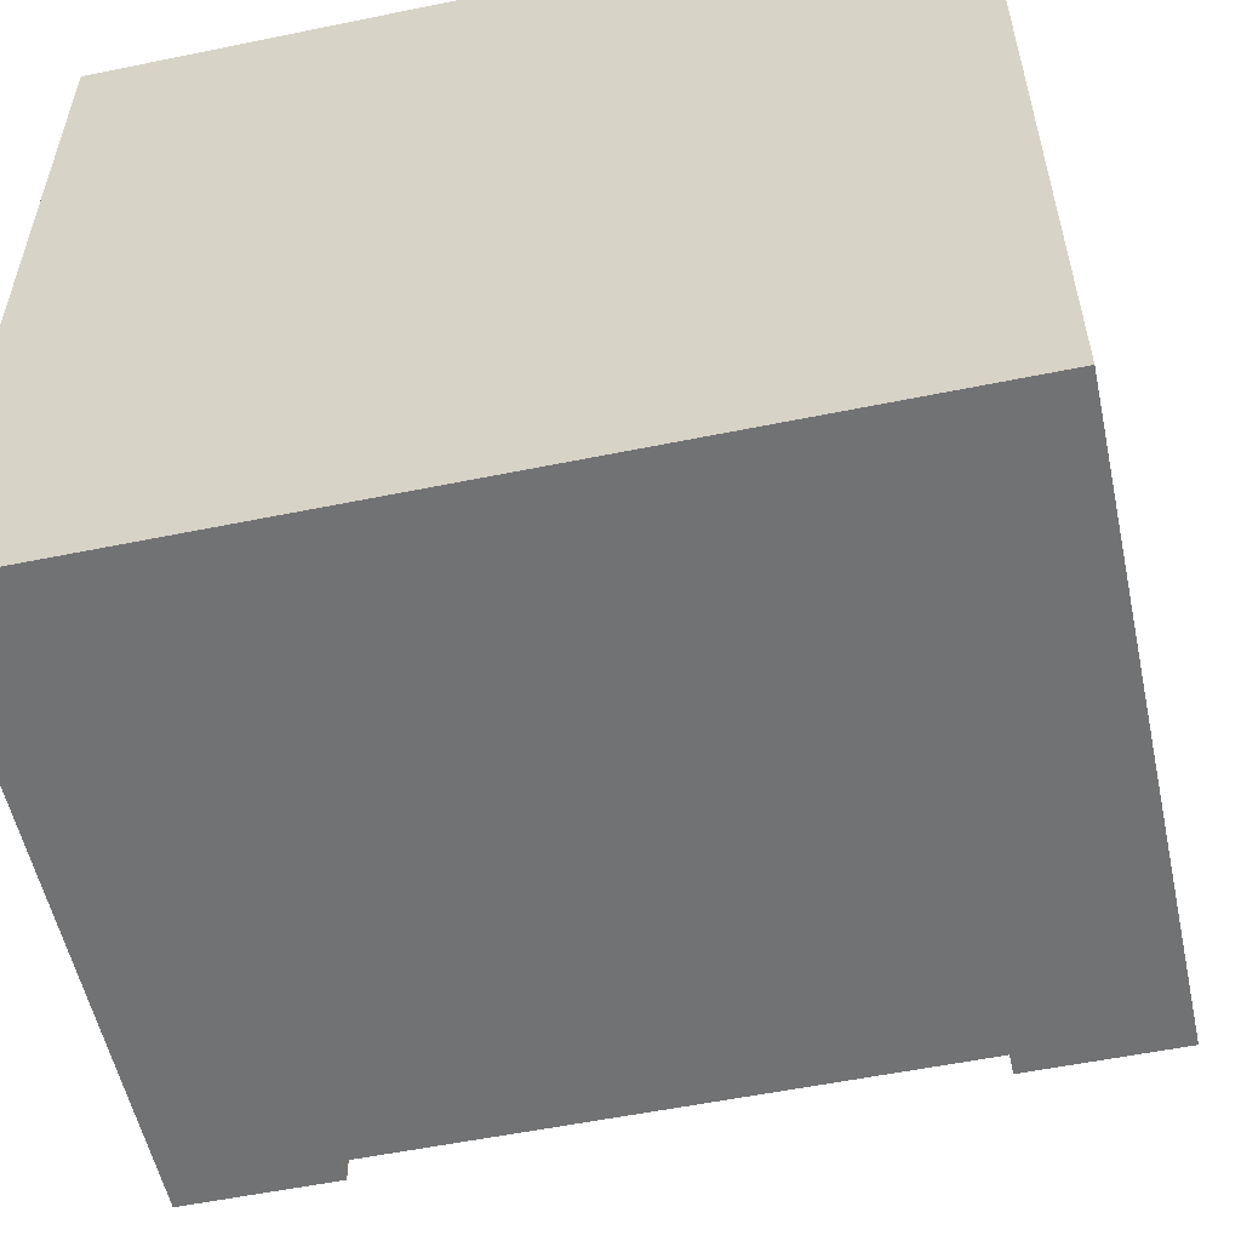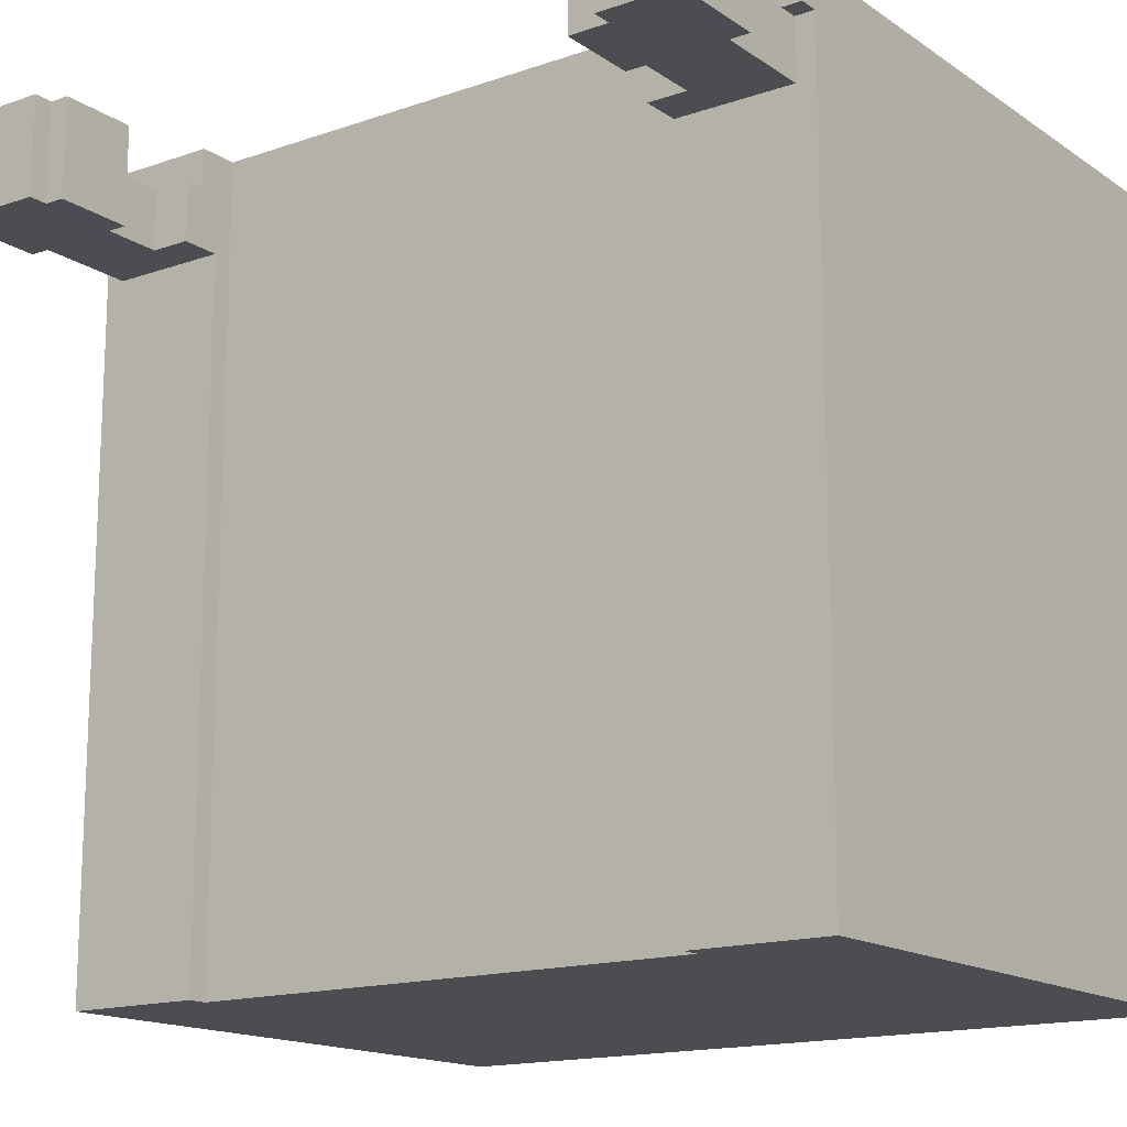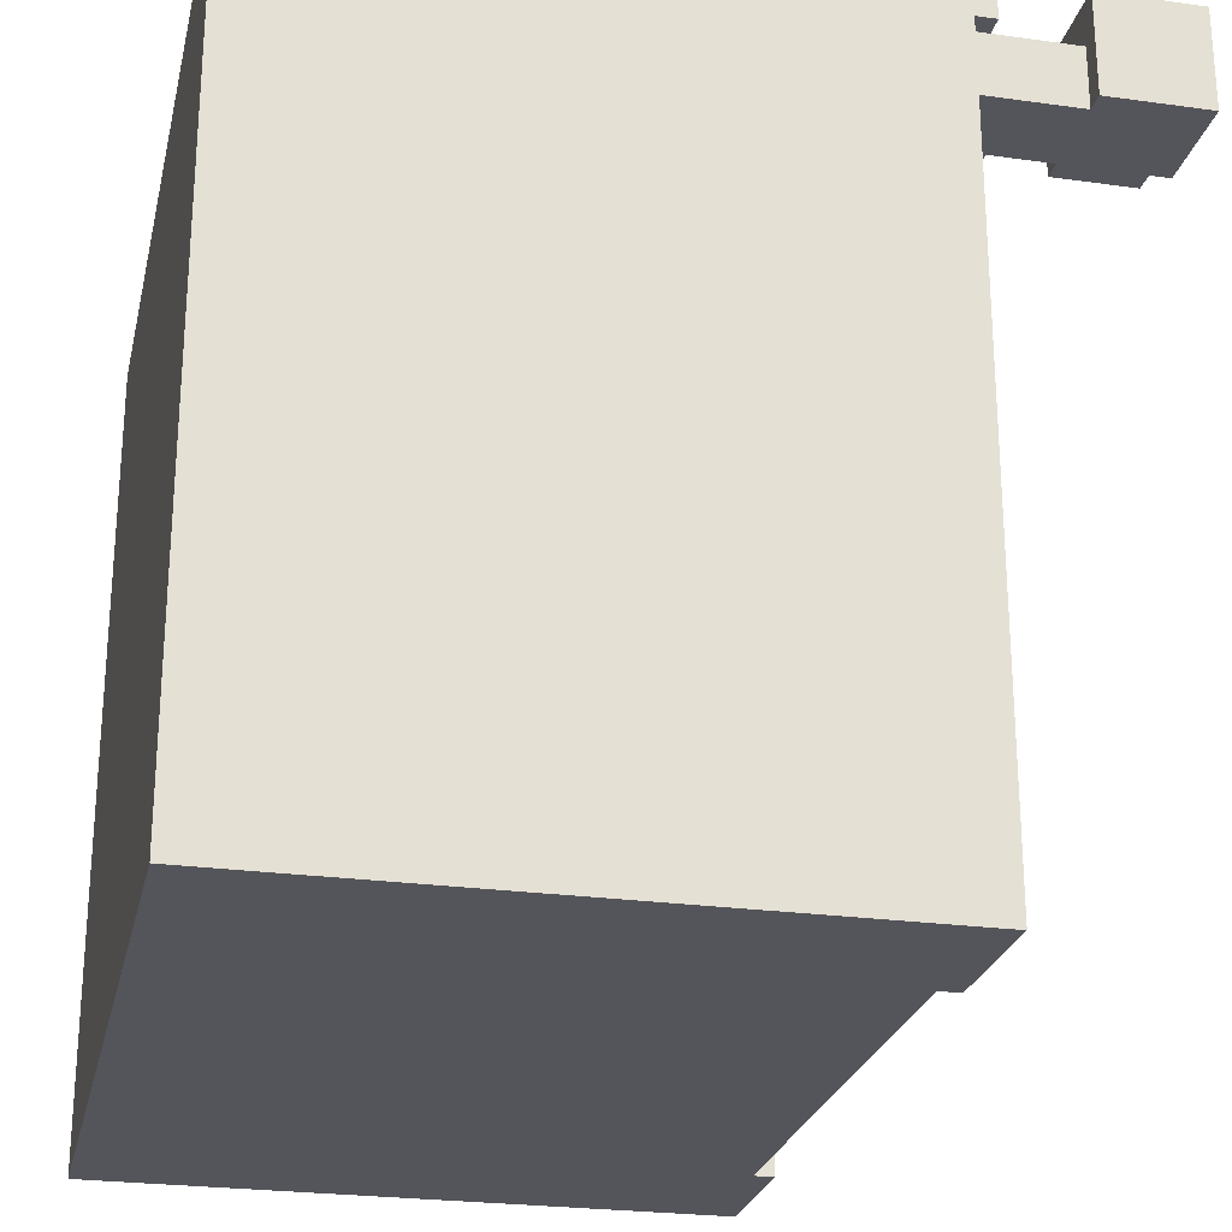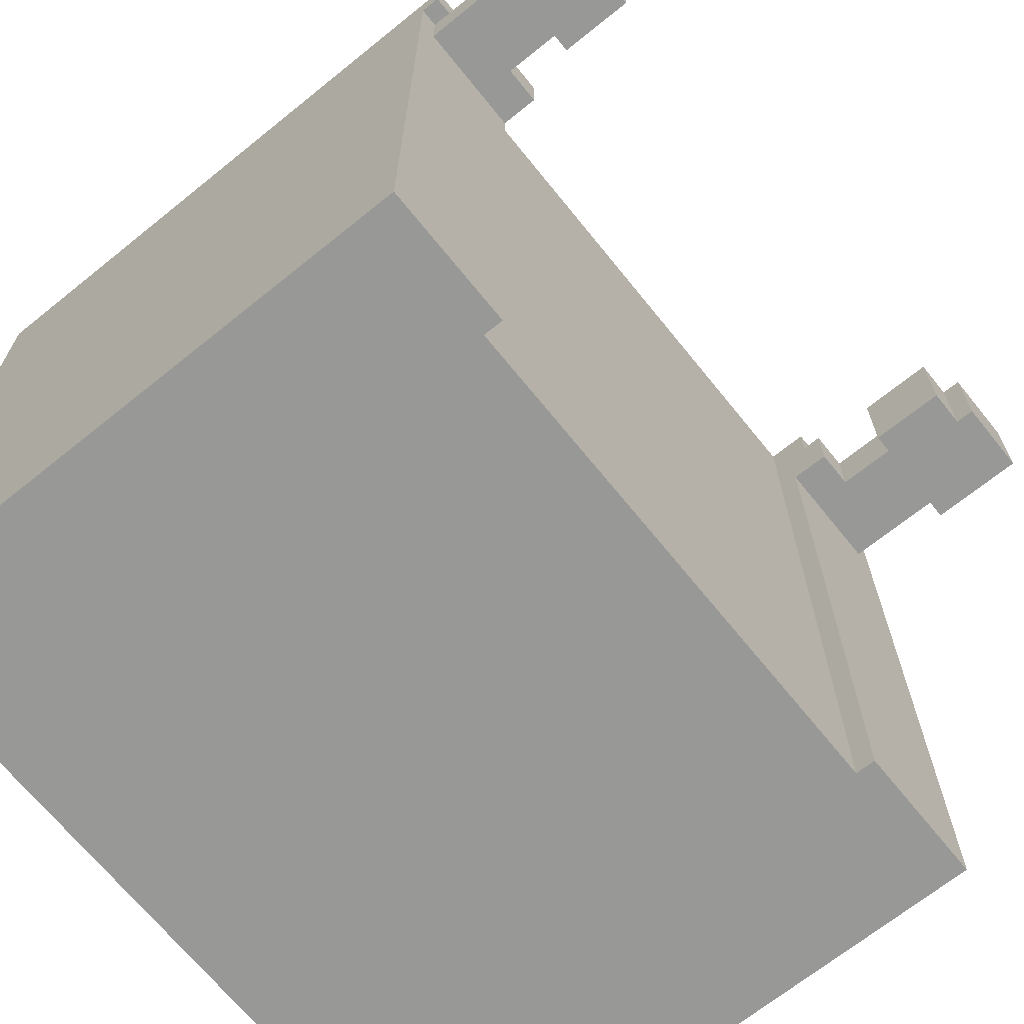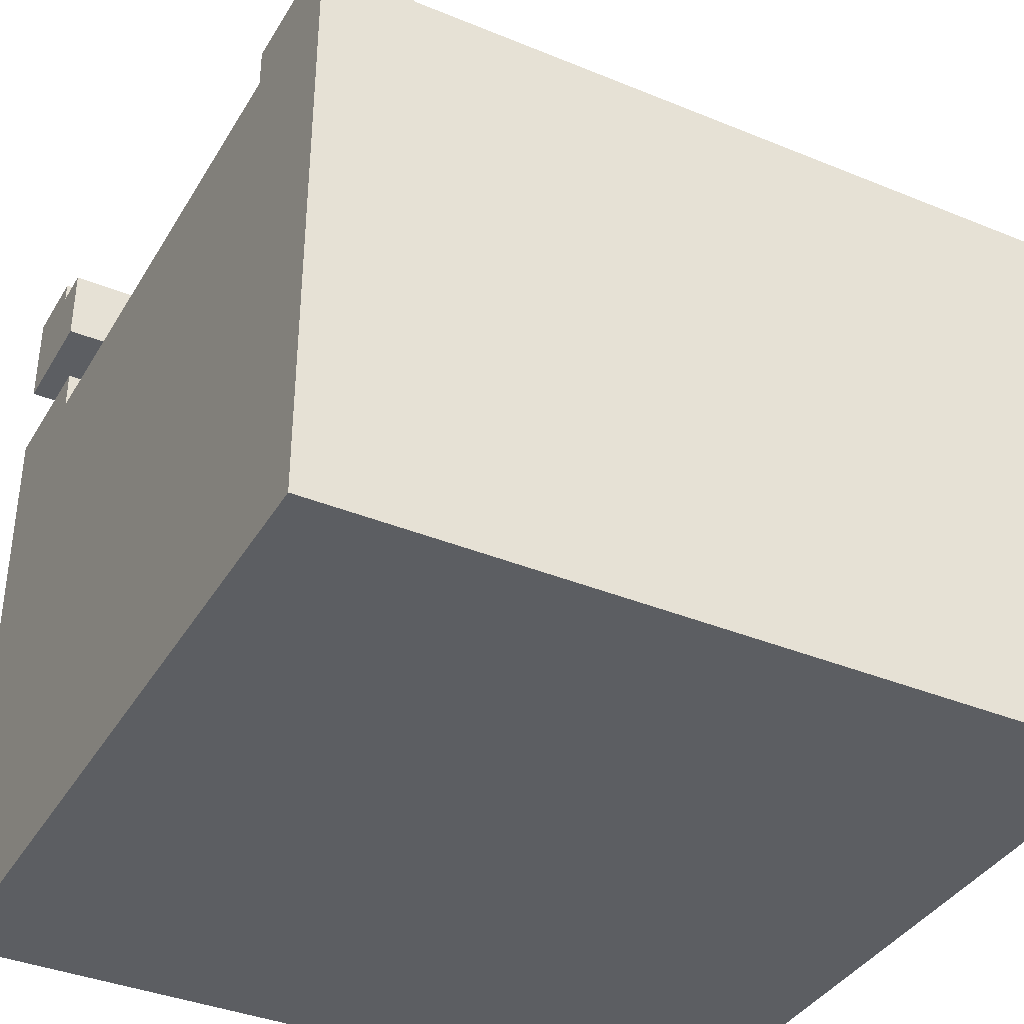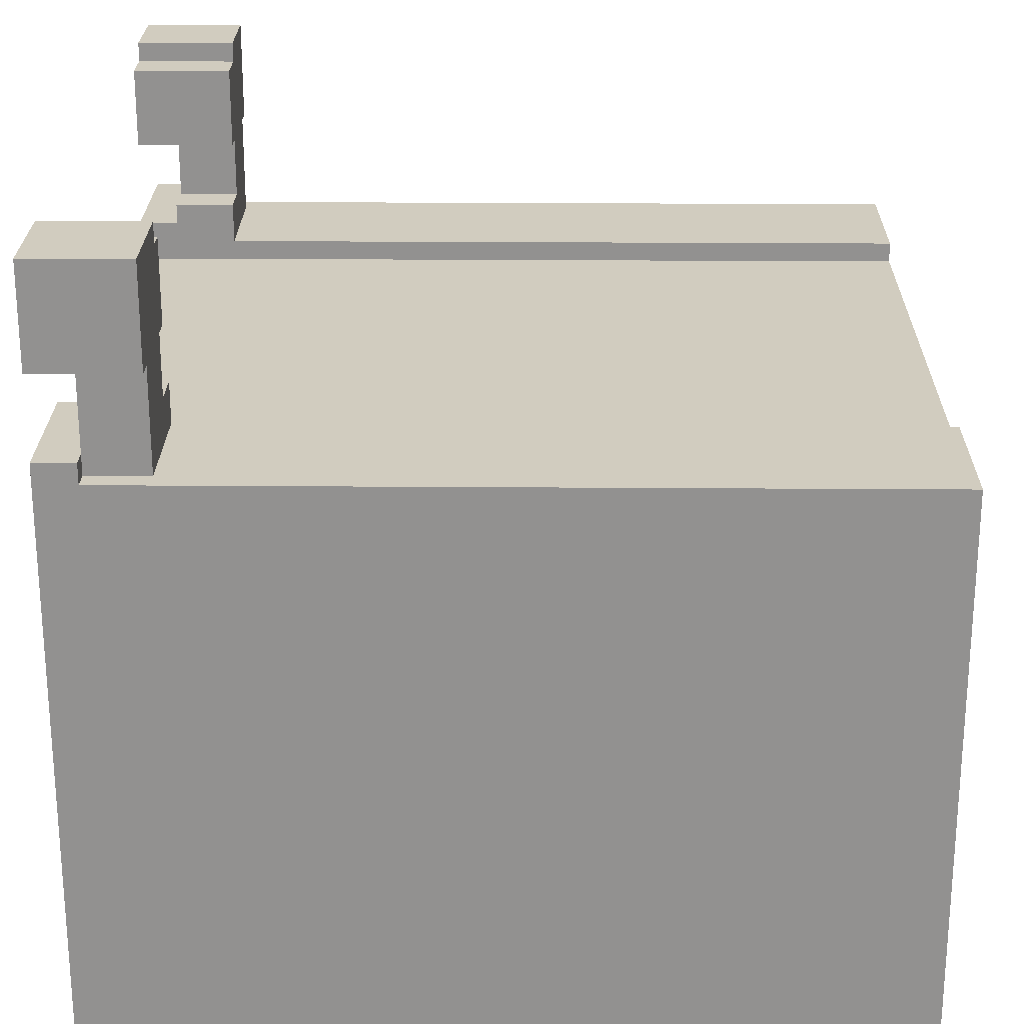
<metadata>
{"format":"obj","ext":"obj","renderer":"f3d","projection":"perspective","resolution":1024,"background":"white","views":[{"elev":-55.5,"azim":12.2,"up":"+Z"},{"elev":-15.6,"azim":-144.0,"up":"+Z"},{"elev":-25.0,"azim":77.4,"up":"+Z"},{"elev":-68.4,"azim":128.9,"up":"+Z"},{"elev":-37.8,"azim":62.4,"up":"+Y"},{"elev":23.9,"azim":90.7,"up":"+Y"}]}
</metadata>
<code>
o
v 0 2 0
v 0 2 -0.9
v 0 2 -1.7
v 0 2 -2.3
v 0 2 -3.1
v 0 2 -3.7
v 0 2 -4
v 0 5 -0.2
v 0 5 -0.9
v 0 5 -1.7
v 0 5 -2.3
v 0 5 -3.1
v 0 5 -3.7
v 0 5 -4
v 0 5.1 0
v 0 5.1 -0.2
v 0 5.5 0
v 0 5.5 -0.5
v 0 6 0
v 0 6 -0.5
v 0.1 5 -0.2
v 0.1 5 -0.5
v 0.1 5.1 -0.2
v 0.1 5.5 -0.2
v 0.1 5.5 -0.5
v 3.3 4.9 0
v 3.3 4.9 -0.9
v 3.3 4.9 -1.7
v 3.3 4.9 -2.3
v 3.3 4.9 -3.1
v 3.3 4.9 -3.7
v 3.3 4.9 -4
v 3.3 5 -0.5
v 3.3 5 -0.9
v 3.3 5 -1.7
v 3.3 5 -2.3
v 3.3 5 -3.1
v 3.3 5 -3.7
v 3.3 5 -4
v 3.3 5.1 0
v 3.3 5.1 -0.2
v 3.3 5.2 -0.2
v 3.3 5.2 -0.5
v 3.4 5.5 0
v 3.4 5.5 -0.5
v 3.4 5.9 0
v 3.4 5.9 -0.5
v 3.5 5.2 -0.2
v 3.5 5.2 -0.5
v 3.5 5.5 -0.2
v 3.5 5.5 -0.5
v 3.5 5.9 0
v 3.5 5.9 -0.5
v 3.5 6 0
v 3.5 6 -0.5
v 0.4 5.9 0
v 0.4 5.9 -0.5
v 0.4 6 0
v 0.4 6 -0.5
v 0.5 5.2 -0.2
v 0.5 5.2 -0.5
v 0.5 5.5 -0.2
v 0.5 5.5 -0.5
v 0.6 5.5 0
v 0.6 5.5 -0.5
v 0.6 5.9 0
v 0.6 5.9 -0.5
v 0.7 4.9 0
v 0.7 4.9 -0.9
v 0.7 4.9 -1.7
v 0.7 4.9 -2.3
v 0.7 4.9 -3.1
v 0.7 4.9 -3.7
v 0.7 4.9 -4
v 0.7 5 -0.5
v 0.7 5 -0.9
v 0.7 5 -1.7
v 0.7 5 -2.3
v 0.7 5 -3.1
v 0.7 5 -3.7
v 0.7 5 -4
v 0.7 5.1 0
v 0.7 5.1 -0.2
v 0.7 5.2 -0.2
v 0.7 5.2 -0.5
v 3.9 5 -0.2
v 3.9 5 -0.5
v 3.9 5.1 -0.2
v 3.9 5.5 -0.2
v 3.9 5.5 -0.5
v 4 2 0
v 4 2 -0.9
v 4 2 -1.7
v 4 2 -2.3
v 4 2 -3.1
v 4 2 -3.7
v 4 2 -4
v 4 5 -0.2
v 4 5 -0.9
v 4 5 -1.7
v 4 5 -2.3
v 4 5 -3.1
v 4 5 -3.7
v 4 5 -4
v 4 5.1 0
v 4 5.1 -0.2
v 4 5.5 0
v 4 5.5 -0.5
v 4 6 0
v 4 6 -0.5
v 0 2 0
v 0 5.1 0
v 0 5.5 0
v 0 6 0
v 0.4 5.9 0
v 0.4 6 0
v 0.6 5.5 0
v 0.6 5.9 0
v 0.7 3.2 0
v 0.7 4.4 0
v 0.7 4.9 0
v 0.7 5.1 0
v 0.8 3.9 0
v 0.8 4.3 0
v 1.2 3.9 0
v 1.2 4.3 0
v 1.6 3.2 0
v 1.6 4.4 0
v 1.9 2.5 0
v 1.9 2.6 0
v 2.1 2.5 0
v 2.1 2.6 0
v 2.4 3.2 0
v 2.4 4.4 0
v 2.5 3.9 0
v 2.5 4.3 0
v 2.9 3.9 0
v 2.9 4.3 0
v 3.3 3.2 0
v 3.3 4.4 0
v 3.3 4.9 0
v 3.3 5.1 0
v 3.4 5.5 0
v 3.4 5.9 0
v 3.5 5.9 0
v 3.5 6 0
v 4 2 0
v 4 5.1 0
v 4 5.5 0
v 4 6 0
v 0.1 5.1 -0.2
v 0.1 5.5 -0.2
v 0.5 5.2 -0.2
v 0.5 5.5 -0.2
v 0.7 5.1 -0.2
v 0.7 5.2 -0.2
v 3.3 5.1 -0.2
v 3.3 5.2 -0.2
v 3.5 5.2 -0.2
v 3.5 5.5 -0.2
v 3.9 5.1 -0.2
v 3.9 5.5 -0.2
v 0 5 -0.2
v 0 5.1 -0.2
v 0.1 5 -0.2
v 0.1 5.1 -0.2
v 3.9 5 -0.2
v 3.9 5.1 -0.2
v 4 5 -0.2
v 4 5.1 -0.2
v 0 5.5 -0.5
v 0 6 -0.5
v 0.1 5 -0.5
v 0.1 5.5 -0.5
v 0.4 5.9 -0.5
v 0.4 6 -0.5
v 0.5 5.2 -0.5
v 0.5 5.5 -0.5
v 0.6 5.5 -0.5
v 0.6 5.9 -0.5
v 0.7 5 -0.5
v 0.7 5.2 -0.5
v 3.3 5 -0.5
v 3.3 5.2 -0.5
v 3.4 5.5 -0.5
v 3.4 5.9 -0.5
v 3.5 5.2 -0.5
v 3.5 5.5 -0.5
v 3.5 5.9 -0.5
v 3.5 6 -0.5
v 3.9 5 -0.5
v 3.9 5.5 -0.5
v 4 5.5 -0.5
v 4 6 -0.5
v 0 2 -4
v 0 5 -4
v 0.1 2.1 -4
v 0.1 4.8 -4
v 0.7 4.9 -4
v 0.7 5 -4
v 1.3 2.8 -4
v 1.3 4.1 -4
v 2.7 2.8 -4
v 2.7 4.1 -4
v 3.3 4.9 -4
v 3.3 5 -4
v 3.9 2.1 -4
v 3.9 4.8 -4
v 4 2 -4
v 4 5 -4
v 0 2 0
v 4 2 0
v 0 2 -0.9
v 4 2 -0.9
v 0 2 -1.7
v 4 2 -1.7
v 0 2 -2.3
v 4 2 -2.3
v 0 2 -3.1
v 4 2 -3.1
v 0 2 -3.7
v 4 2 -3.7
v 0 2 -4
v 4 2 -4
v 0 5.5 0
v 0.6 5.5 0
v 3.4 5.5 0
v 4 5.5 0
v 0.1 5.5 -0.2
v 0.5 5.5 -0.2
v 3.5 5.5 -0.2
v 3.9 5.5 -0.2
v 0 5.5 -0.5
v 0.1 5.5 -0.5
v 0.5 5.5 -0.5
v 0.6 5.5 -0.5
v 3.4 5.5 -0.5
v 3.5 5.5 -0.5
v 3.9 5.5 -0.5
v 4 5.5 -0.5
v 0.7 4.9 0
v 3.3 4.9 0
v 0.7 4.9 -0.9
v 3.3 4.9 -0.9
v 0.7 4.9 -1.7
v 3.3 4.9 -1.7
v 0.7 4.9 -2.3
v 3.3 4.9 -2.3
v 0.7 4.9 -3.1
v 3.3 4.9 -3.1
v 0.7 4.9 -3.7
v 3.3 4.9 -3.7
v 0.7 4.9 -4
v 3.3 4.9 -4
v 0 5 -0.2
v 0.1 5 -0.2
v 3.9 5 -0.2
v 4 5 -0.2
v 0.1 5 -0.5
v 0.7 5 -0.5
v 3.3 5 -0.5
v 3.9 5 -0.5
v 0 5 -0.9
v 0.7 5 -0.9
v 3.3 5 -0.9
v 4 5 -0.9
v 0 5 -1.7
v 0.7 5 -1.7
v 3.3 5 -1.7
v 4 5 -1.7
v 0 5 -2.3
v 0.7 5 -2.3
v 3.3 5 -2.3
v 4 5 -2.3
v 0 5 -3.1
v 0.7 5 -3.1
v 3.3 5 -3.1
v 4 5 -3.1
v 0 5 -3.7
v 0.7 5 -3.7
v 3.3 5 -3.7
v 4 5 -3.7
v 0 5 -4
v 0.7 5 -4
v 3.3 5 -4
v 4 5 -4
v 0 5.1 0
v 0.7 5.1 0
v 3.3 5.1 0
v 4 5.1 0
v 0 5.1 -0.2
v 0.1 5.1 -0.2
v 0.7 5.1 -0.2
v 3.3 5.1 -0.2
v 3.9 5.1 -0.2
v 4 5.1 -0.2
v 0.5 5.2 -0.2
v 0.7 5.2 -0.2
v 3.3 5.2 -0.2
v 3.5 5.2 -0.2
v 0.5 5.2 -0.5
v 0.7 5.2 -0.5
v 3.3 5.2 -0.5
v 3.5 5.2 -0.5
v 0.4 5.9 0
v 0.6 5.9 0
v 3.4 5.9 0
v 3.5 5.9 0
v 0.4 5.9 -0.5
v 0.6 5.9 -0.5
v 3.4 5.9 -0.5
v 3.5 5.9 -0.5
v 0 6 0
v 0.4 6 0
v 3.5 6 0
v 4 6 0
v 0 6 -0.5
v 0.4 6 -0.5
v 3.5 6 -0.5
v 4 6 -0.5
f 8 2 1
f 9 3 2
f 9 2 8
f 10 4 3
f 10 3 9
f 11 5 4
f 11 4 10
f 12 6 5
f 12 5 11
f 13 7 6
f 13 6 12
f 14 7 13
f 15 8 1
f 16 8 15
f 19 18 17
f 20 18 19
f 23 22 21
f 24 22 23
f 25 22 24
f 33 27 26
f 34 28 27
f 34 27 33
f 35 29 28
f 35 28 34
f 36 30 29
f 36 29 35
f 37 31 30
f 37 30 36
f 38 32 31
f 38 31 37
f 39 32 38
f 40 33 26
f 41 33 40
f 42 33 41
f 43 33 42
f 46 45 44
f 47 45 46
f 50 49 48
f 51 49 50
f 54 53 52
f 55 53 54
f 56 57 58
f 58 57 59
f 60 61 62
f 62 61 63
f 64 65 66
f 66 65 67
f 68 69 75
f 69 70 76
f 75 69 76
f 70 71 77
f 76 70 77
f 71 72 78
f 77 71 78
f 72 73 79
f 78 72 79
f 73 74 80
f 79 73 80
f 80 74 81
f 68 75 82
f 82 75 83
f 83 75 84
f 84 75 85
f 86 87 88
f 88 87 89
f 89 87 90
f 91 92 98
f 92 93 99
f 98 92 99
f 93 94 100
f 99 93 100
f 94 95 101
f 100 94 101
f 95 96 102
f 101 95 102
f 96 97 103
f 102 96 103
f 103 97 104
f 91 98 105
f 105 98 106
f 107 108 109
f 109 108 110
f 115 114 113
f 116 114 115
f 117 115 113
f 118 115 117
f 119 112 111
f 120 112 119
f 121 112 120
f 122 112 121
f 123 120 119
f 124 120 123
f 125 123 119
f 125 124 123
f 126 120 124
f 126 124 125
f 127 119 111
f 127 125 119
f 127 126 125
f 128 120 126
f 128 126 127
f 128 121 120
f 129 127 111
f 129 128 127
f 130 128 129
f 131 129 111
f 131 130 129
f 132 128 130
f 132 130 131
f 133 132 131
f 133 128 132
f 134 121 128
f 134 128 133
f 135 134 133
f 136 134 135
f 137 135 133
f 137 136 135
f 138 134 136
f 138 136 137
f 139 133 131
f 139 137 133
f 139 138 137
f 140 134 138
f 140 138 139
f 140 121 134
f 141 121 140
f 145 144 143
f 147 139 131
f 147 142 141
f 147 141 140
f 147 140 139
f 147 131 111
f 148 142 147
f 149 145 143
f 149 146 145
f 150 146 149
f 153 152 151
f 154 152 153
f 155 153 151
f 156 153 155
f 159 158 157
f 161 159 157
f 161 160 159
f 162 160 161
f 163 164 165
f 165 164 166
f 167 168 169
f 169 168 170
f 171 172 174
f 174 172 175
f 175 172 176
f 173 174 177
f 174 175 178
f 177 174 178
f 178 175 179
f 179 175 180
f 173 177 181
f 181 177 182
f 183 184 187
f 185 186 188
f 188 186 189
f 183 187 191
f 187 188 191
f 188 189 192
f 191 188 192
f 189 190 192
f 192 190 193
f 193 190 194
f 195 196 197
f 197 196 198
f 198 196 199
f 199 196 200
f 197 198 201
f 201 198 202
f 197 201 203
f 201 202 203
f 202 198 204
f 203 202 204
f 198 199 205
f 195 197 207
f 197 203 207
f 203 204 207
f 205 206 208
f 207 204 208
f 204 198 208
f 198 205 208
f 195 207 209
f 207 208 209
f 208 206 210
f 209 208 210
f 213 212 211
f 214 212 213
f 215 214 213
f 216 214 215
f 217 216 215
f 218 216 217
f 219 218 217
f 220 218 219
f 221 220 219
f 222 220 221
f 223 222 221
f 224 222 223
f 229 226 225
f 230 226 229
f 231 228 227
f 232 228 231
f 233 229 225
f 234 229 233
f 235 226 230
f 236 226 235
f 237 231 227
f 238 231 237
f 239 228 232
f 240 228 239
f 241 242 243
f 243 242 244
f 243 244 245
f 245 244 246
f 245 246 247
f 247 246 248
f 247 248 249
f 249 248 250
f 249 250 251
f 251 250 252
f 251 252 253
f 253 252 254
f 255 256 259
f 257 258 262
f 259 260 263
f 255 259 263
f 263 260 264
f 261 262 265
f 262 258 266
f 265 262 266
f 263 264 267
f 267 264 268
f 265 266 269
f 269 266 270
f 267 268 271
f 271 268 272
f 269 270 273
f 273 270 274
f 271 272 275
f 275 272 276
f 273 274 277
f 277 274 278
f 275 276 279
f 279 276 280
f 277 278 281
f 281 278 282
f 279 280 283
f 283 280 284
f 281 282 285
f 285 282 286
f 287 288 291
f 291 288 292
f 292 288 293
f 289 290 294
f 294 290 295
f 295 290 296
f 297 298 301
f 301 298 302
f 299 300 303
f 303 300 304
f 305 306 309
f 309 306 310
f 307 308 311
f 311 308 312
f 313 314 317
f 317 314 318
f 315 316 319
f 319 316 320

</code>
